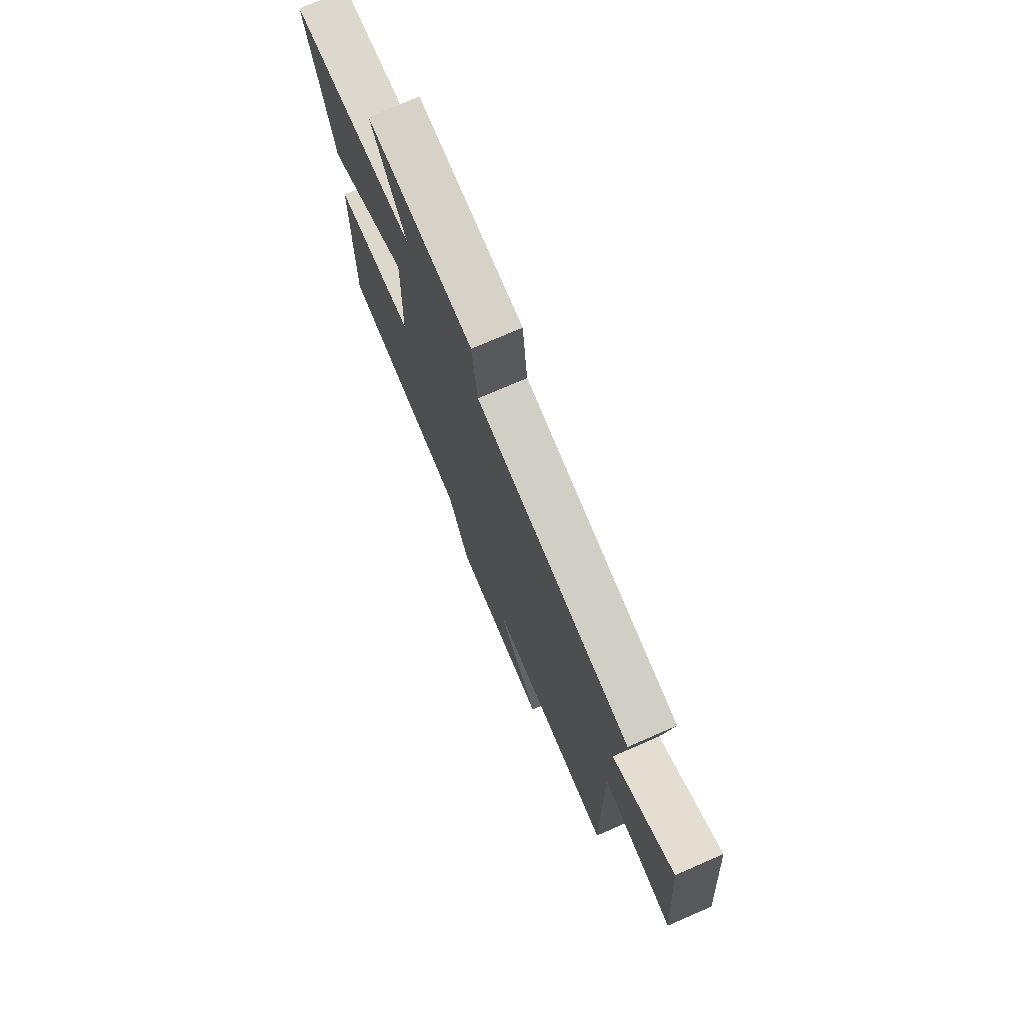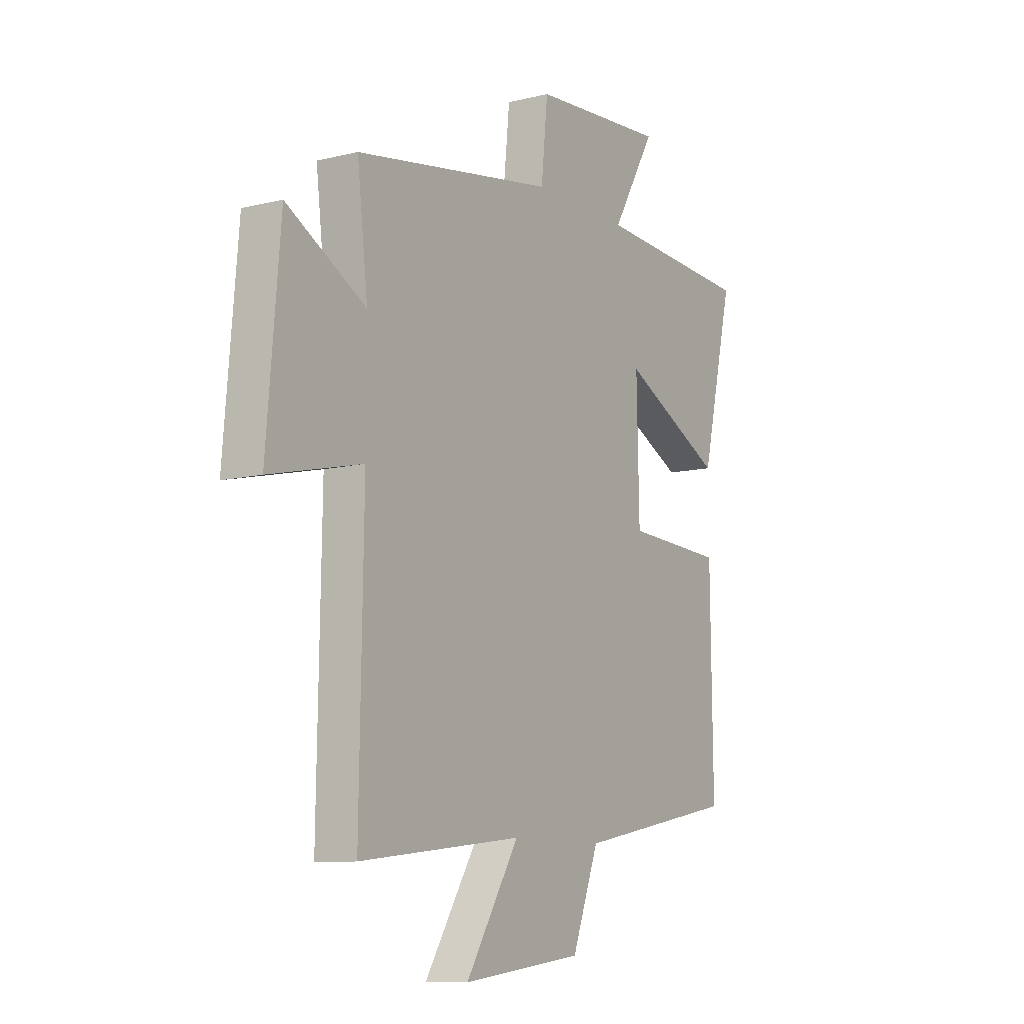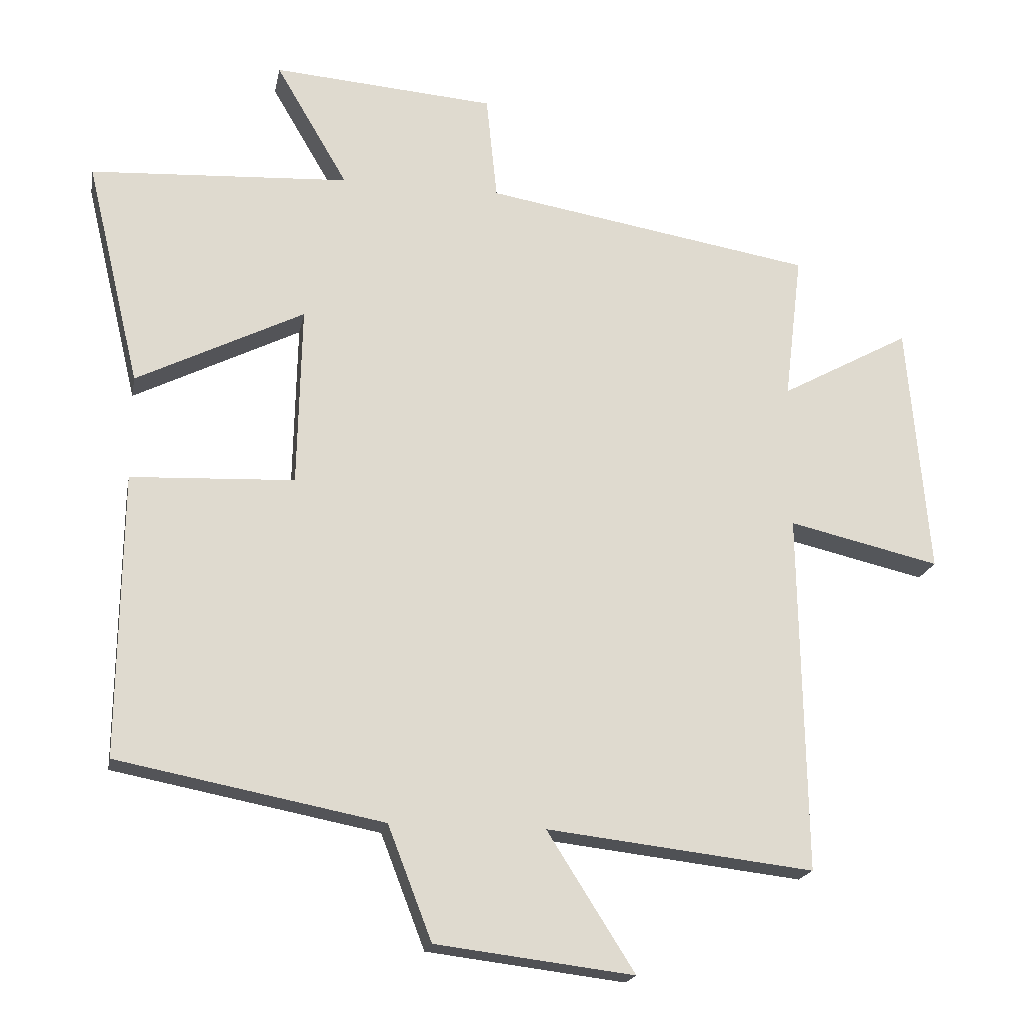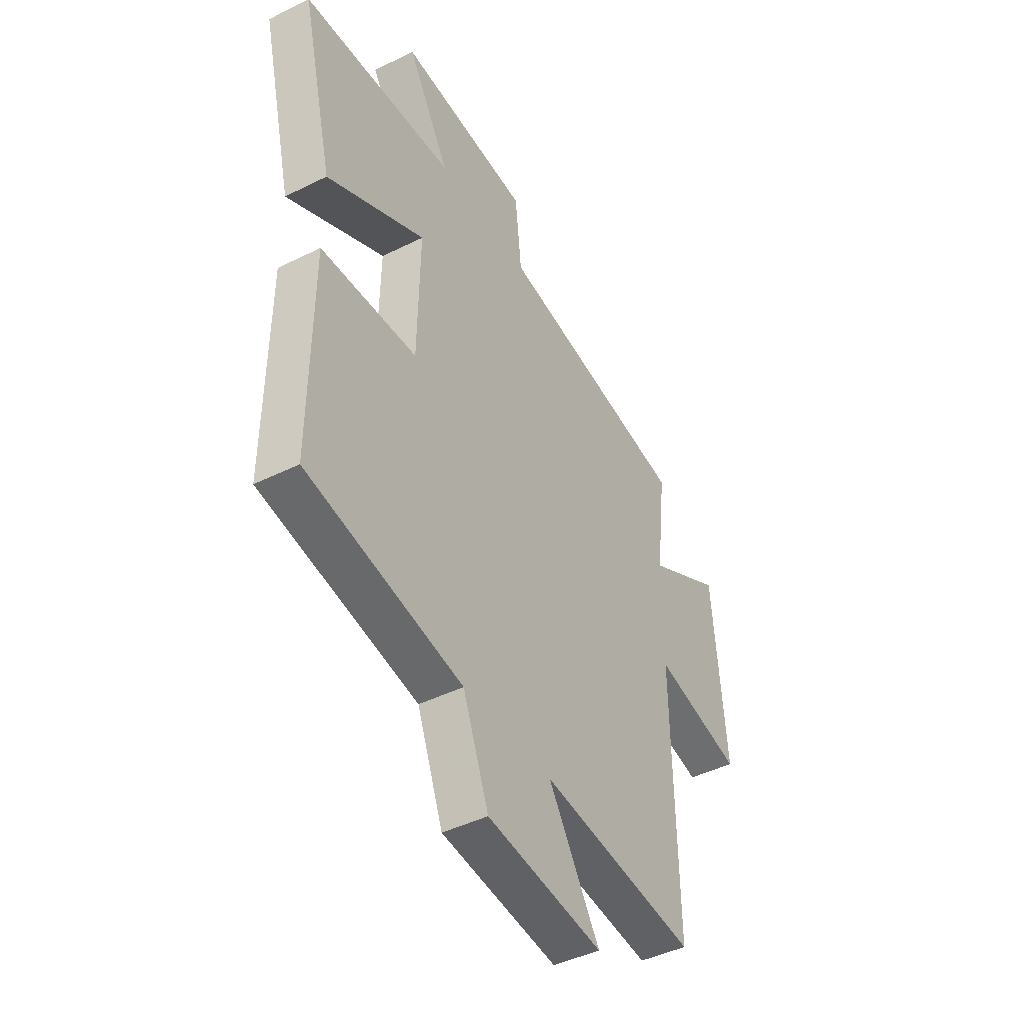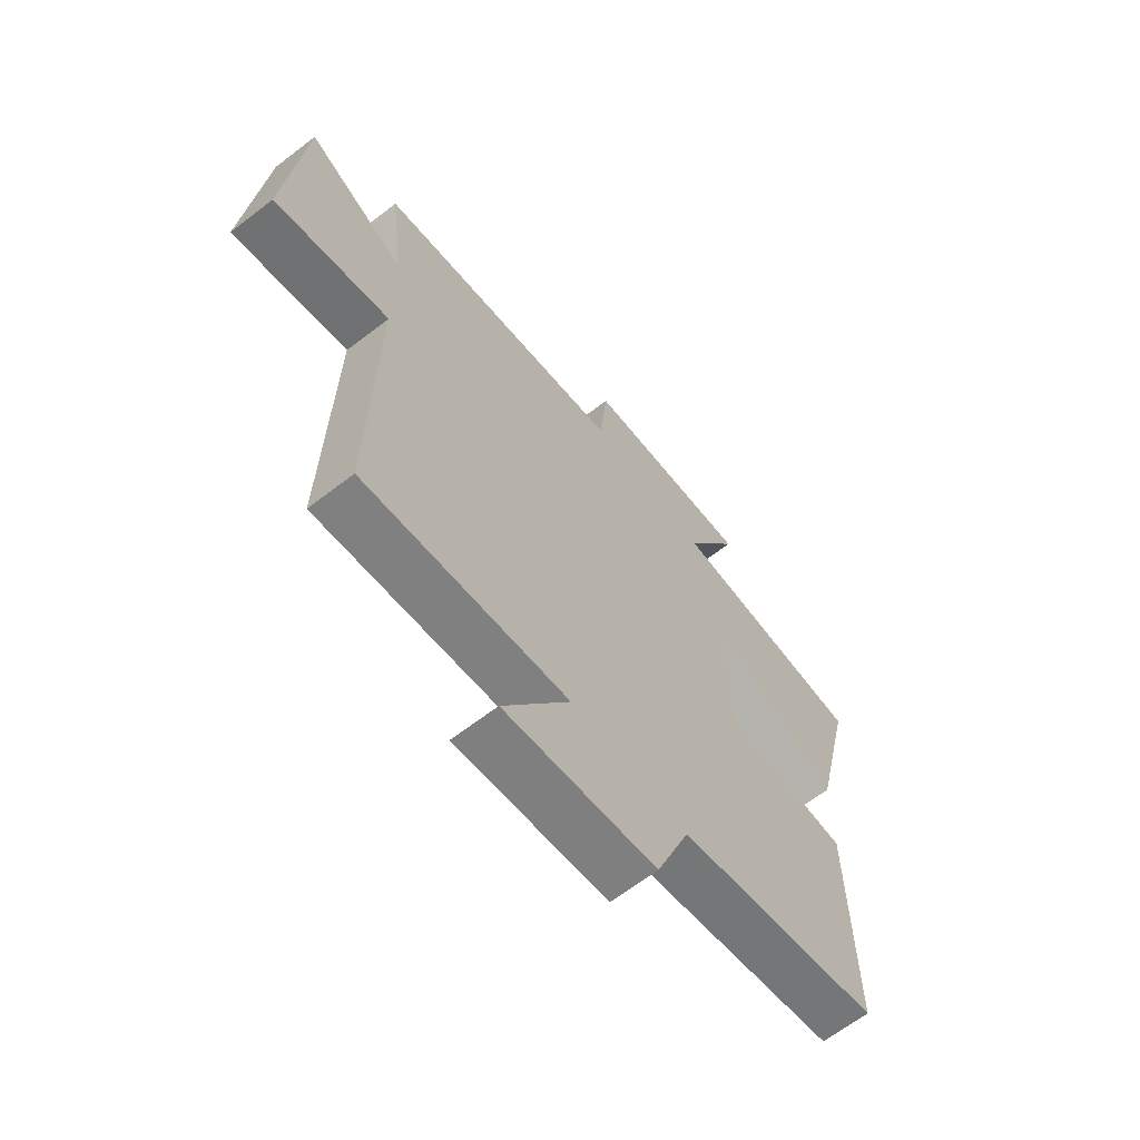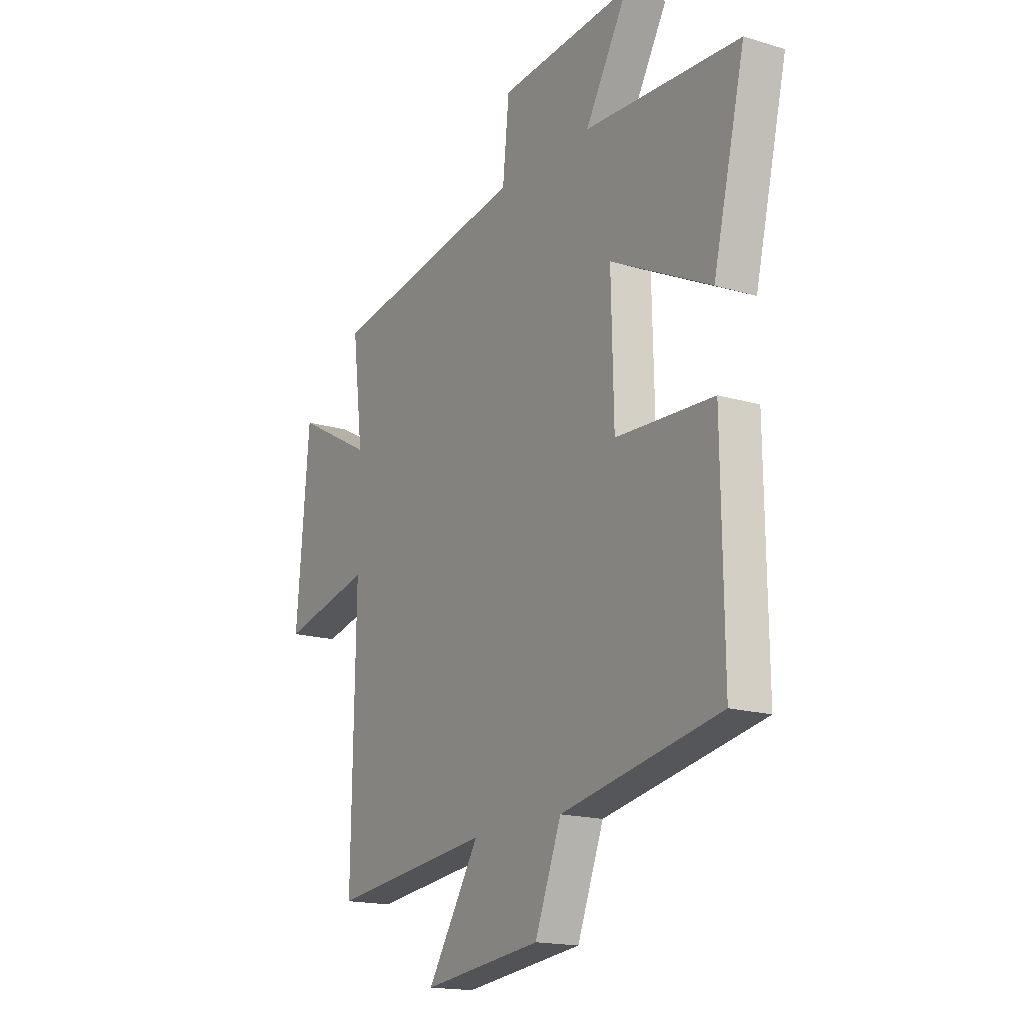
<metadata>
{"format":"obj","ext":"obj","renderer":"f3d","projection":"perspective","resolution":1024,"background":"white","views":[{"elev":74.8,"azim":-113.5,"up":"+Z"},{"elev":-10.2,"azim":-57.9,"up":"+Z"},{"elev":-19.1,"azim":169.4,"up":"+Z"},{"elev":-43.8,"azim":120.4,"up":"+Z"},{"elev":-65.1,"azim":-52.2,"up":"+Z"},{"elev":-16.9,"azim":58.6,"up":"+Z"}]}
</metadata>
<code>
v -0.526 0.07 0.418
v -0.041 0.07 0.5
v -0.025 0.07 0.655
v 0.303 0.07 0.681
v 0.197 0.07 0.5
v 0.579 0.07 0.479
v 0.5 0.07 0.148
v 0.253 0.07 0.271
v 0.259 0.07 0.005
v 0.5 0.07 -0.006
v 0.505 0.07 -0.424
v 0.113 0.07 -0.5
v 0.048 0.07 -0.668
v -0.244 0.07 -0.704
v -0.115 0.07 -0.5
v -0.509 0.07 -0.546
v -0.5 0.07 -0.014
v -0.723 0.07 -0.066
v -0.691 0.07 0.306
v -0.5 0.07 0.202
v -0.526 0 0.418
v -0.041 0 0.5
v -0.025 0 0.655
v 0.303 0 0.681
v 0.197 0 0.5
v 0.579 0 0.479
v 0.5 0 0.148
v 0.253 0 0.271
v 0.259 0 0.005
v 0.5 0 -0.006
v 0.505 0 -0.424
v 0.113 0 -0.5
v 0.048 0 -0.668
v -0.244 0 -0.704
v -0.115 0 -0.5
v -0.509 0 -0.546
v -0.5 0 -0.014
v -0.723 0 -0.066
v -0.691 0 0.306
v -0.5 0 0.202
f 17 18 19 20
f 15 16 17
f 15 17 20
f 12 13 14 15
f 11 12 15
f 10 11 15
f 9 10 15
f 20 1 2
f 15 20 2
f 9 15 2
f 8 9 2
f 7 8 2
f 6 7 2
f 5 6 2
f 2 3 4 5
f 40 39 38 37
f 37 36 35
f 40 37 35
f 35 34 33 32
f 35 32 31
f 35 31 30
f 35 30 29
f 22 21 40
f 22 40 35
f 22 35 29
f 22 29 28
f 22 28 27
f 22 27 26
f 22 26 25
f 25 24 23 22
f 1 21 22 2
f 2 22 23 3
f 3 23 24 4
f 4 24 25 5
f 5 25 26 6
f 6 26 27 7
f 7 27 28 8
f 8 28 29 9
f 9 29 30 10
f 10 30 31 11
f 11 31 32 12
f 12 32 33 13
f 13 33 34 14
f 14 34 35 15
f 15 35 36 16
f 16 36 37 17
f 17 37 38 18
f 18 38 39 19
f 19 39 40 20
f 20 40 21 1

</code>
